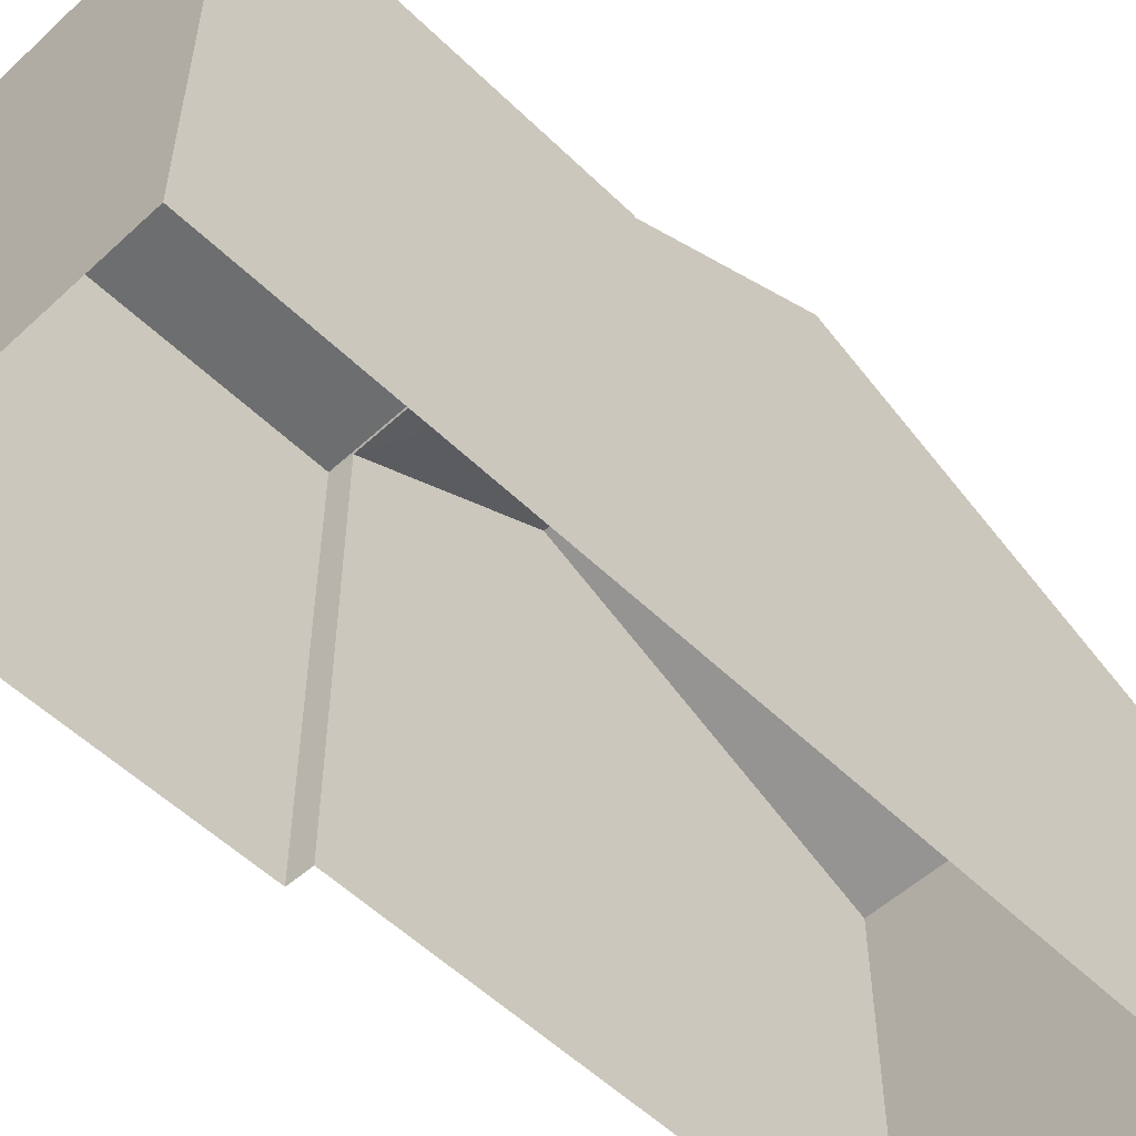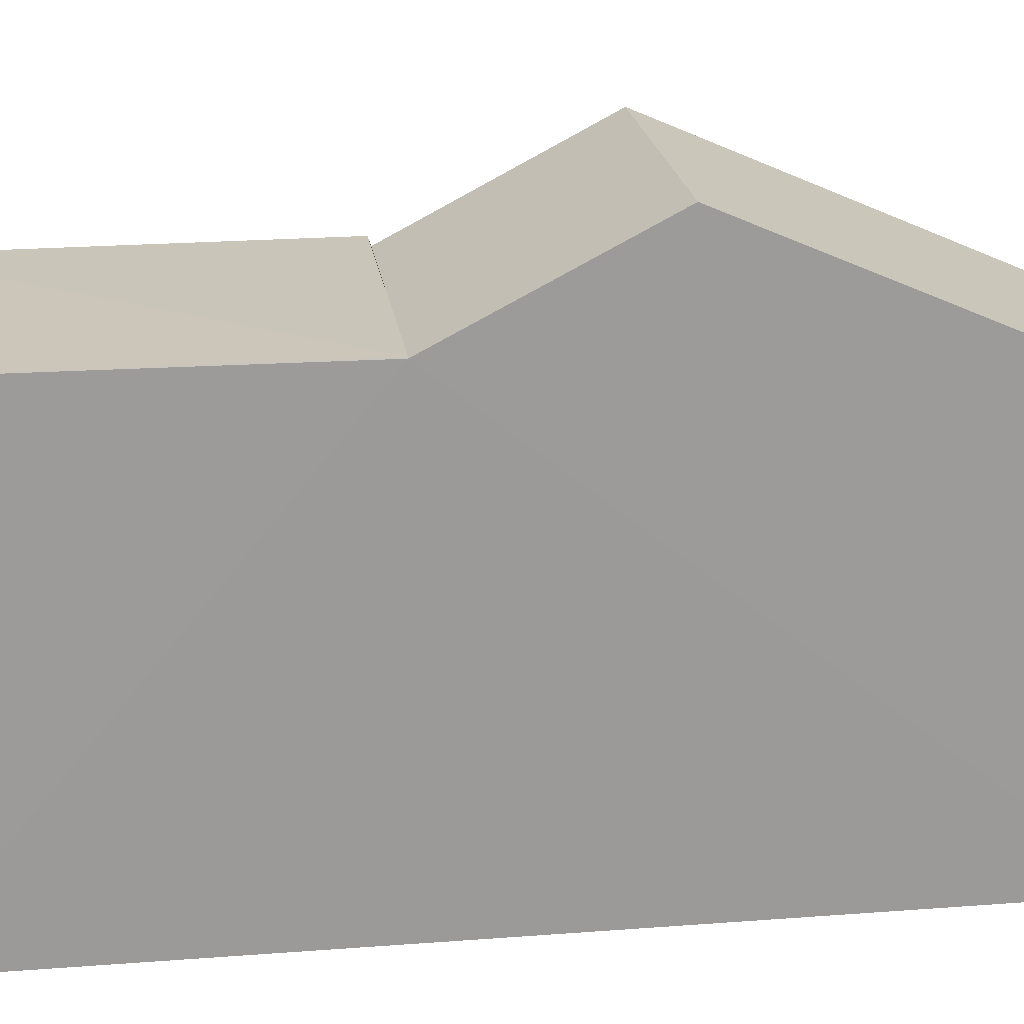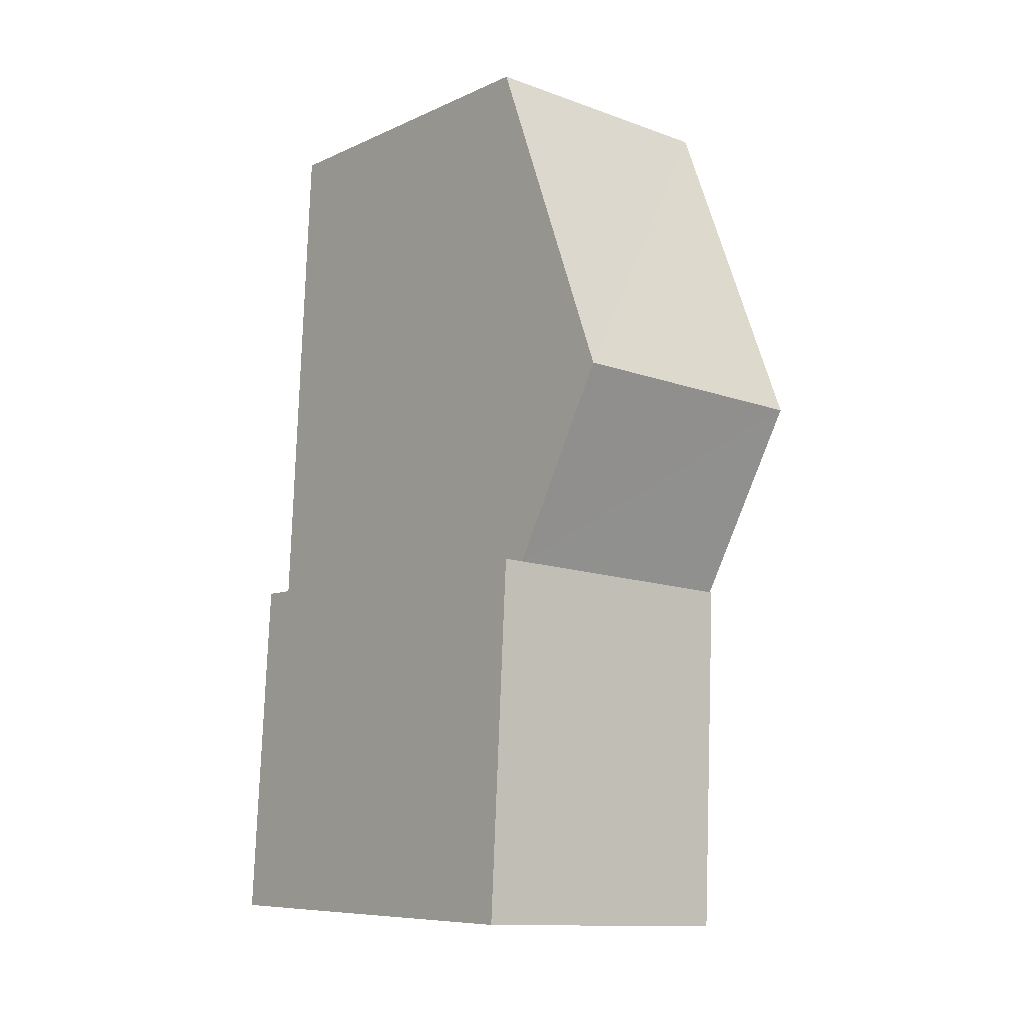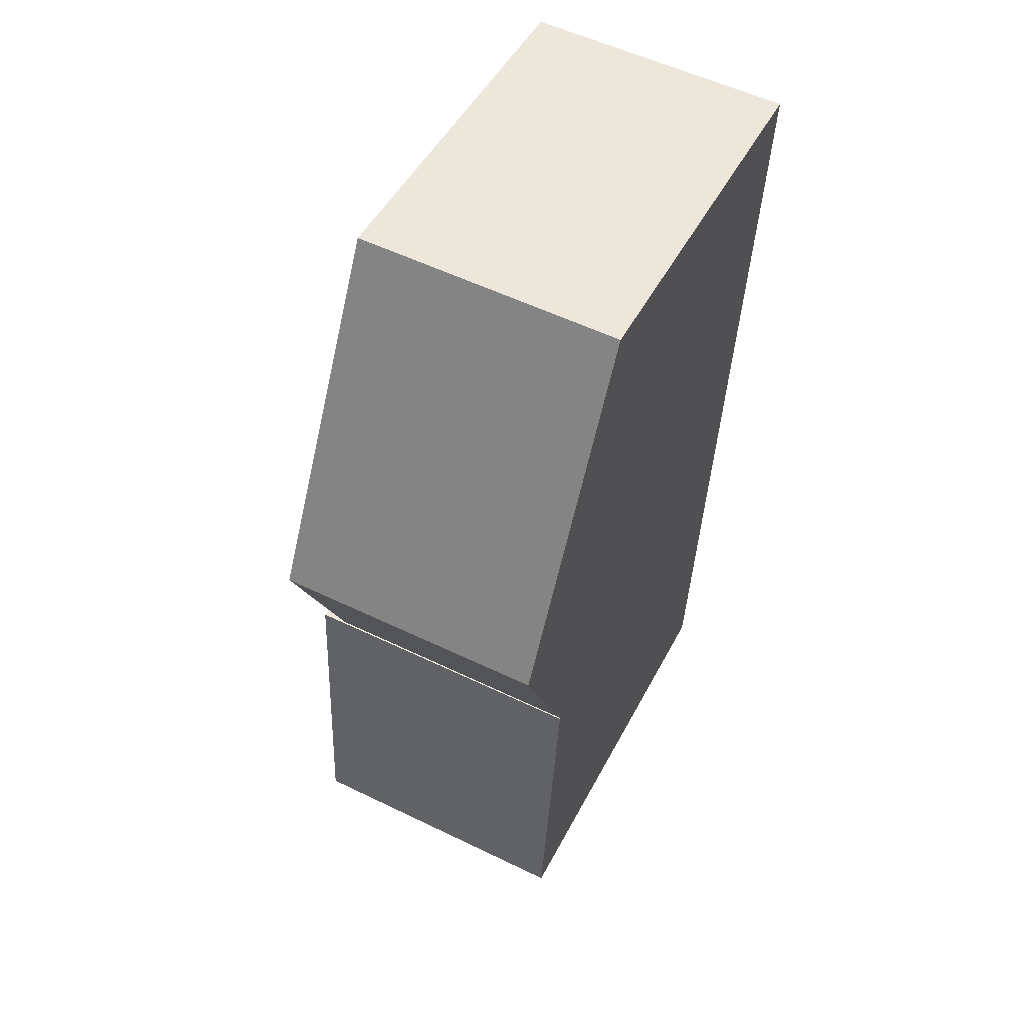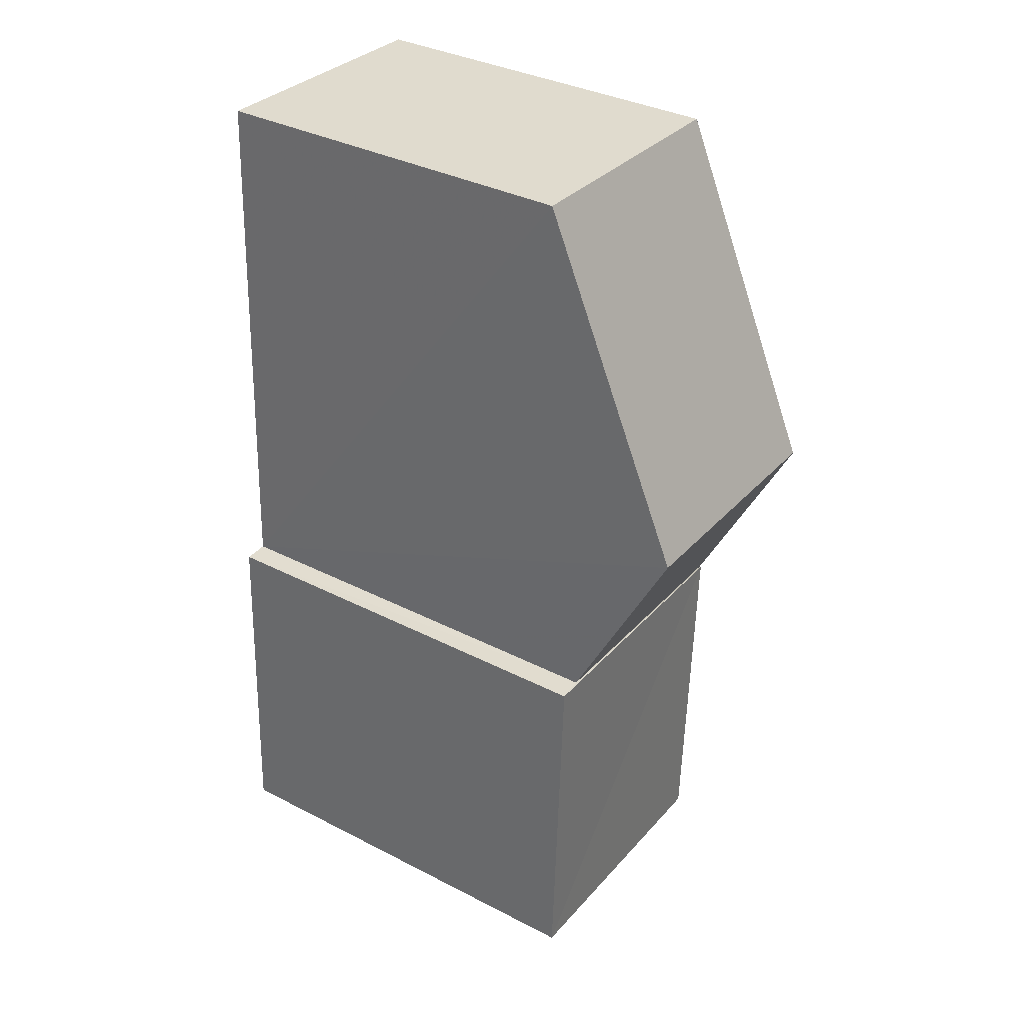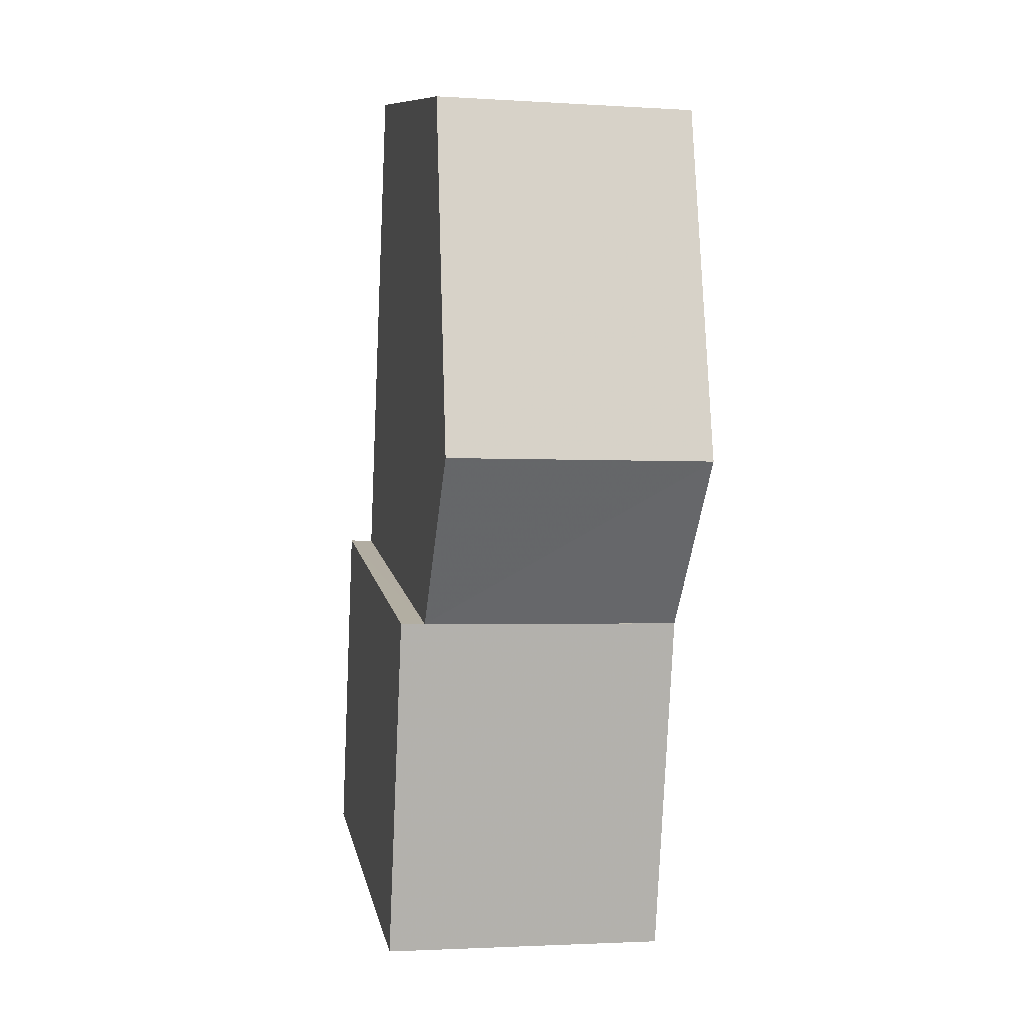
<metadata>
{"format":"obj","ext":"obj","renderer":"f3d","projection":"perspective","resolution":1024,"background":"white","views":[{"elev":-54.0,"azim":41.6,"up":"+Z"},{"elev":20.9,"azim":79.4,"up":"+Z"},{"elev":-8.5,"azim":-39.6,"up":"+Y"},{"elev":49.4,"azim":26.8,"up":"+Y"},{"elev":35.6,"azim":-55.9,"up":"+Y"},{"elev":10.8,"azim":-11.3,"up":"+Y"}]}
</metadata>
<code>
v -3.72e+05 -1.054e+05 25.45
v -3.72e+05 -1.054e+05 25.45
v -3.72e+05 -1.054e+05 25.45
v -3.72e+05 -1.054e+05 25.45
v -3.72e+05 -1.054e+05 25.45
v -3.72e+05 -1.054e+05 25.45
v -3.72e+05 -1.054e+05 32.75
v -3.72e+05 -1.054e+05 34.4
v -3.72e+05 -1.054e+05 34.4
v -3.72e+05 -1.054e+05 32.75
v -3.72e+05 -1.054e+05 31.84
v -3.72e+05 -1.054e+05 31.84
v -3.72e+05 -1.054e+05 32.77
v -3.72e+05 -1.054e+05 32.77
v -3.72e+05 -1.054e+05 32.77
v -3.72e+05 -1.054e+05 32.77
f 1 2 3
f 2 4 3
f 3 5 6
f 3 4 5
f 7 8 9
f 7 10 8
f 11 12 9
f 8 11 9
f 13 14 15
f 13 16 14
f 14 6 5
f 14 16 6
f 11 2 1
f 12 11 1
f 11 8 10
f 2 11 10
f 2 10 4
f 10 13 15
f 10 15 4
f 3 6 7
f 6 16 7
f 7 13 10
f 7 16 13
f 1 3 12
f 12 3 9
f 3 7 9
f 15 5 4
f 15 14 5

</code>
